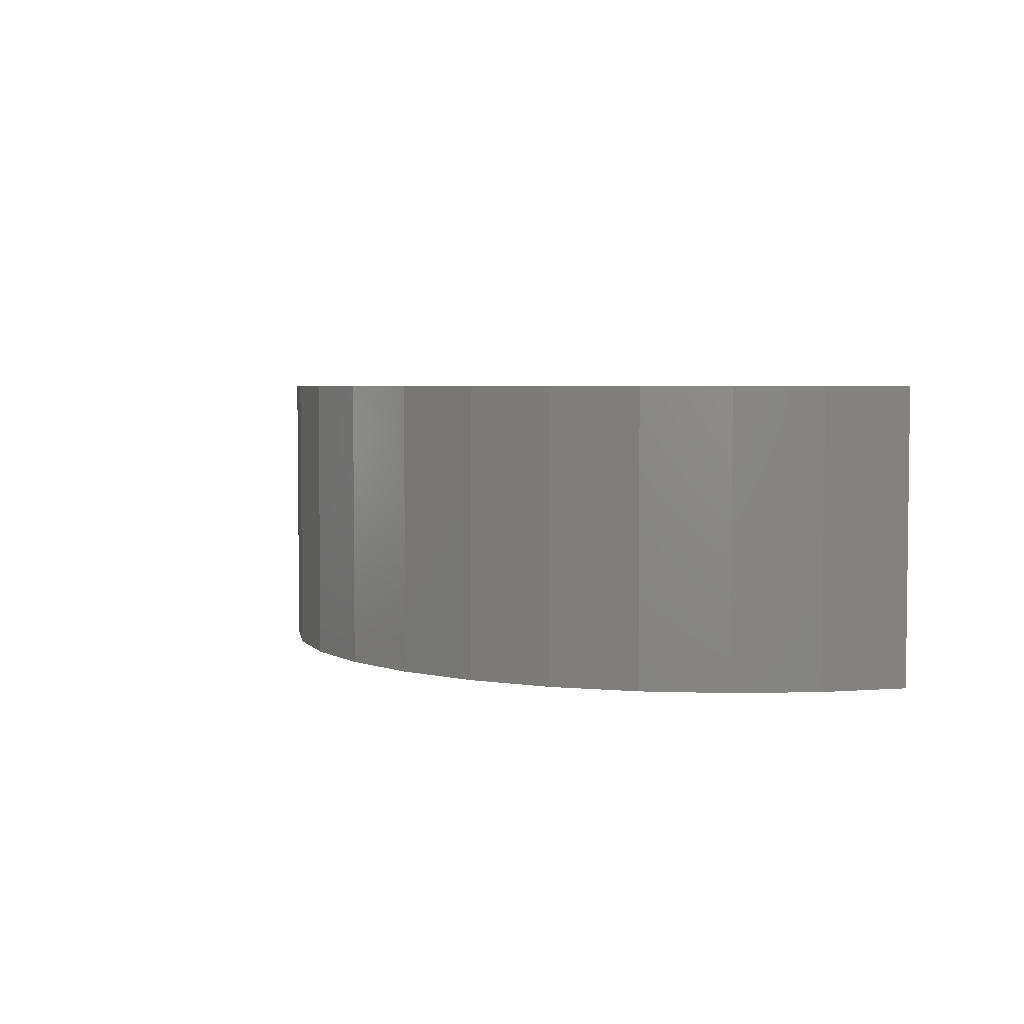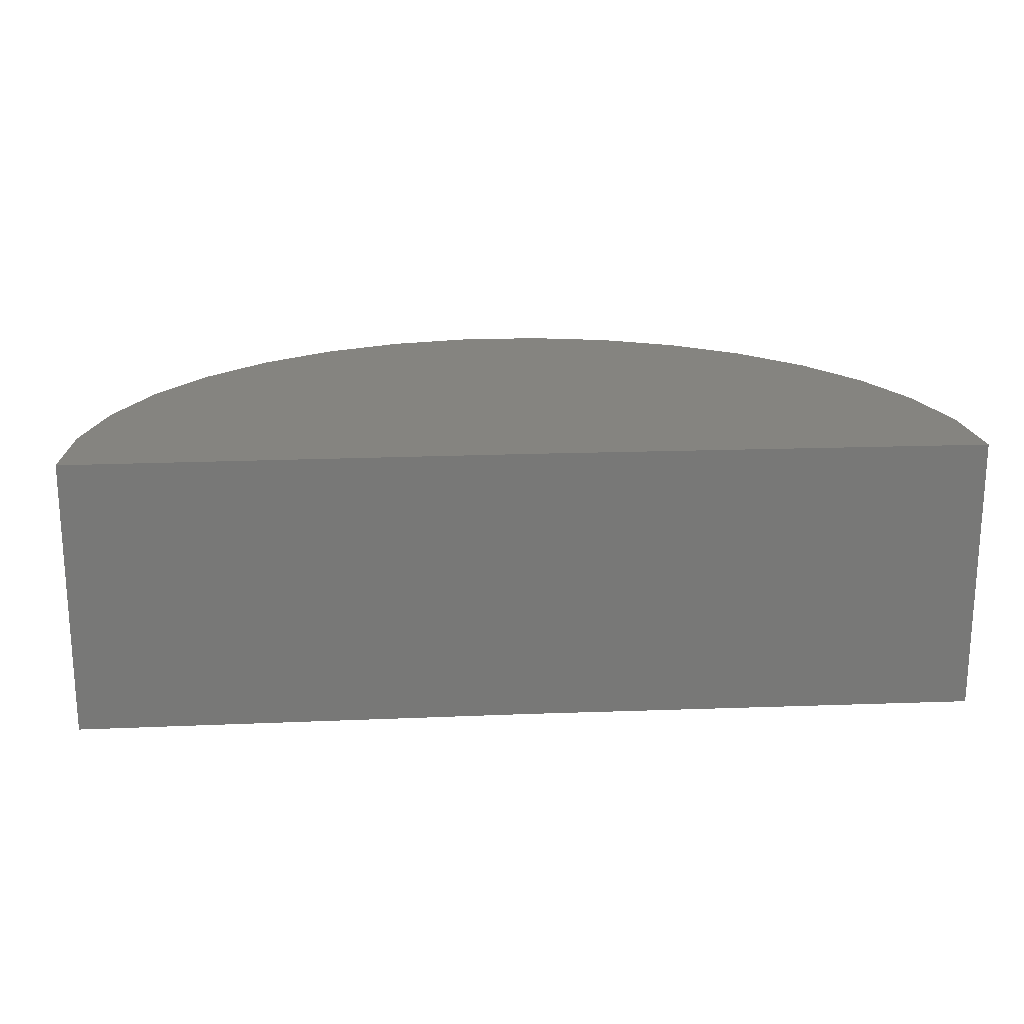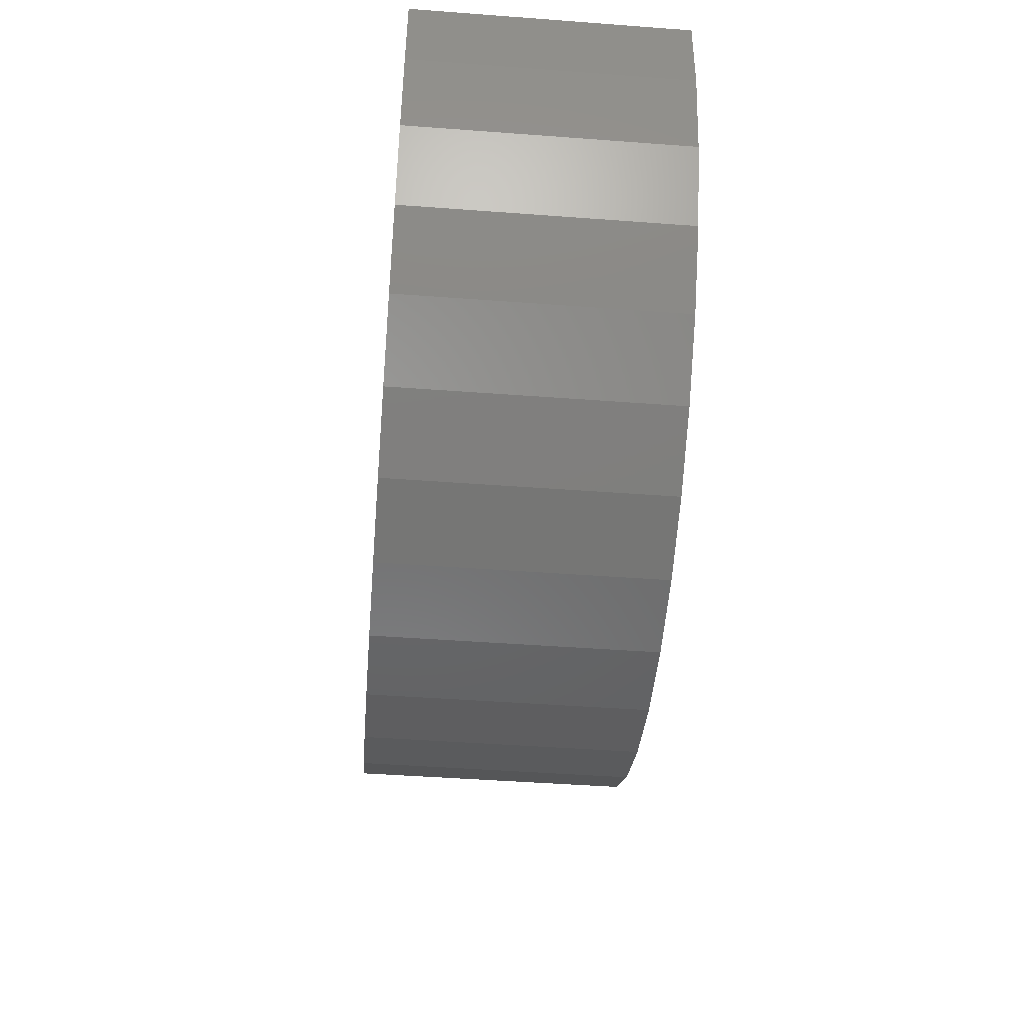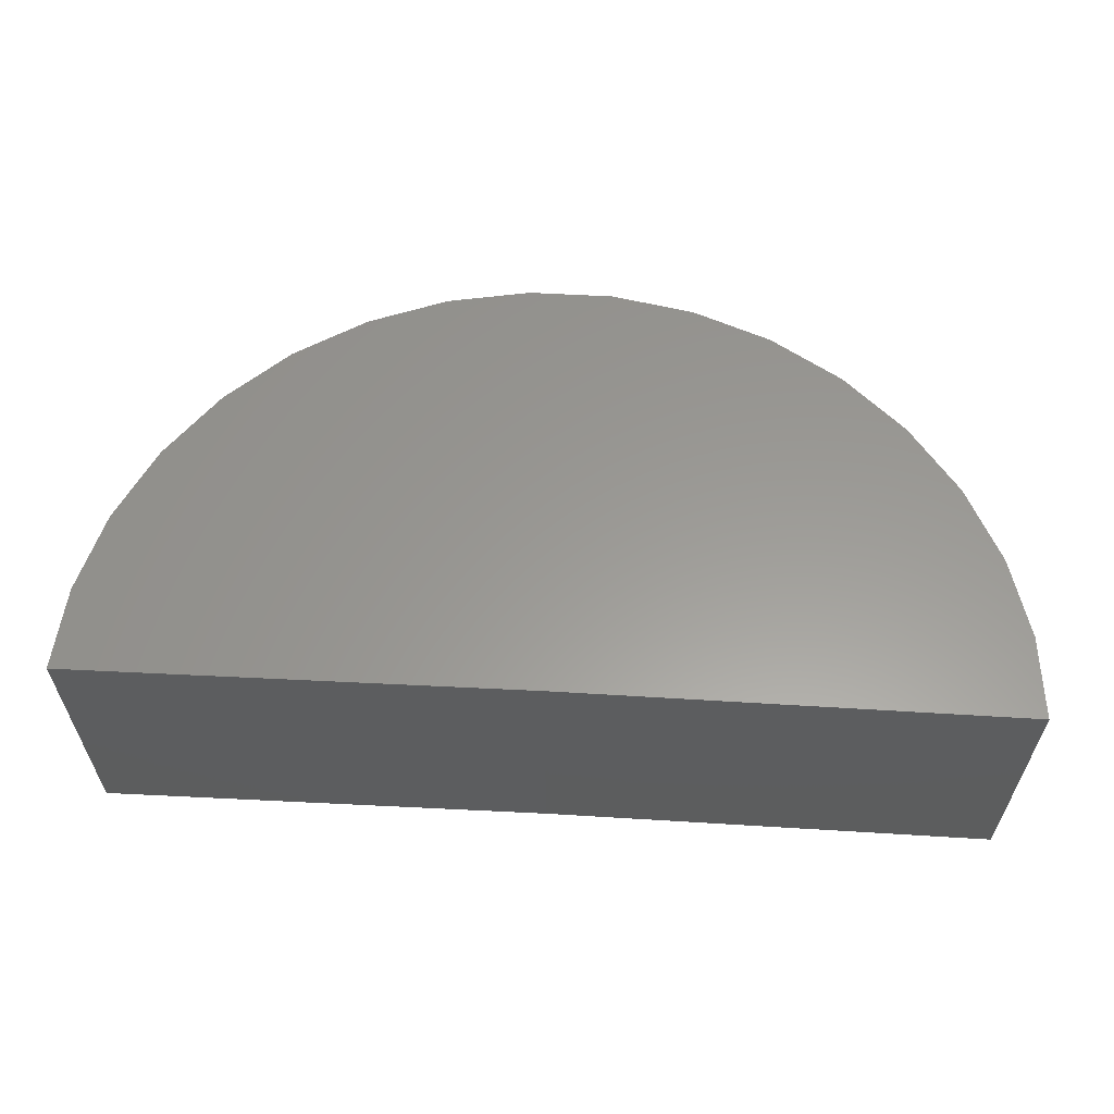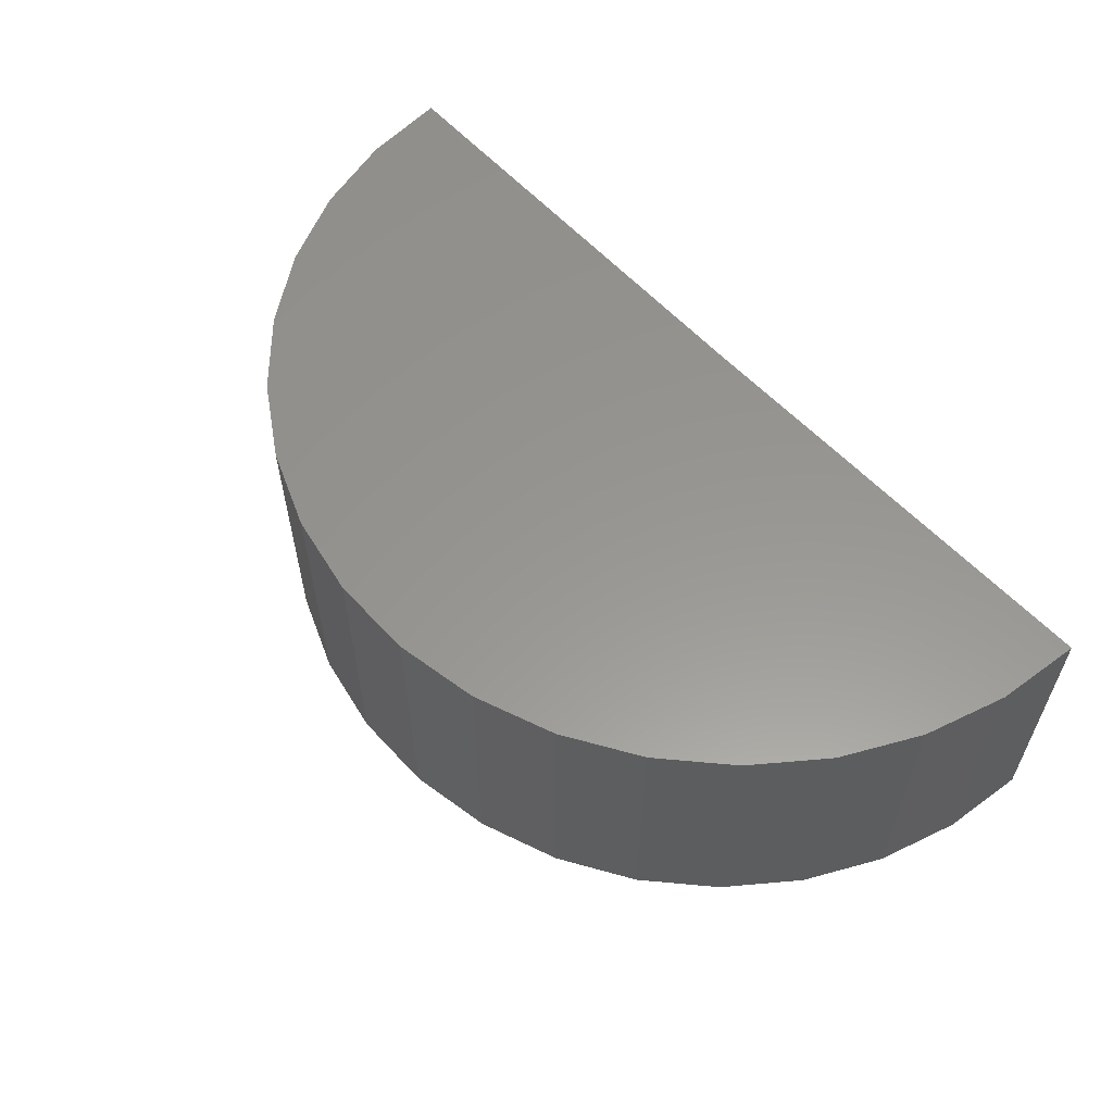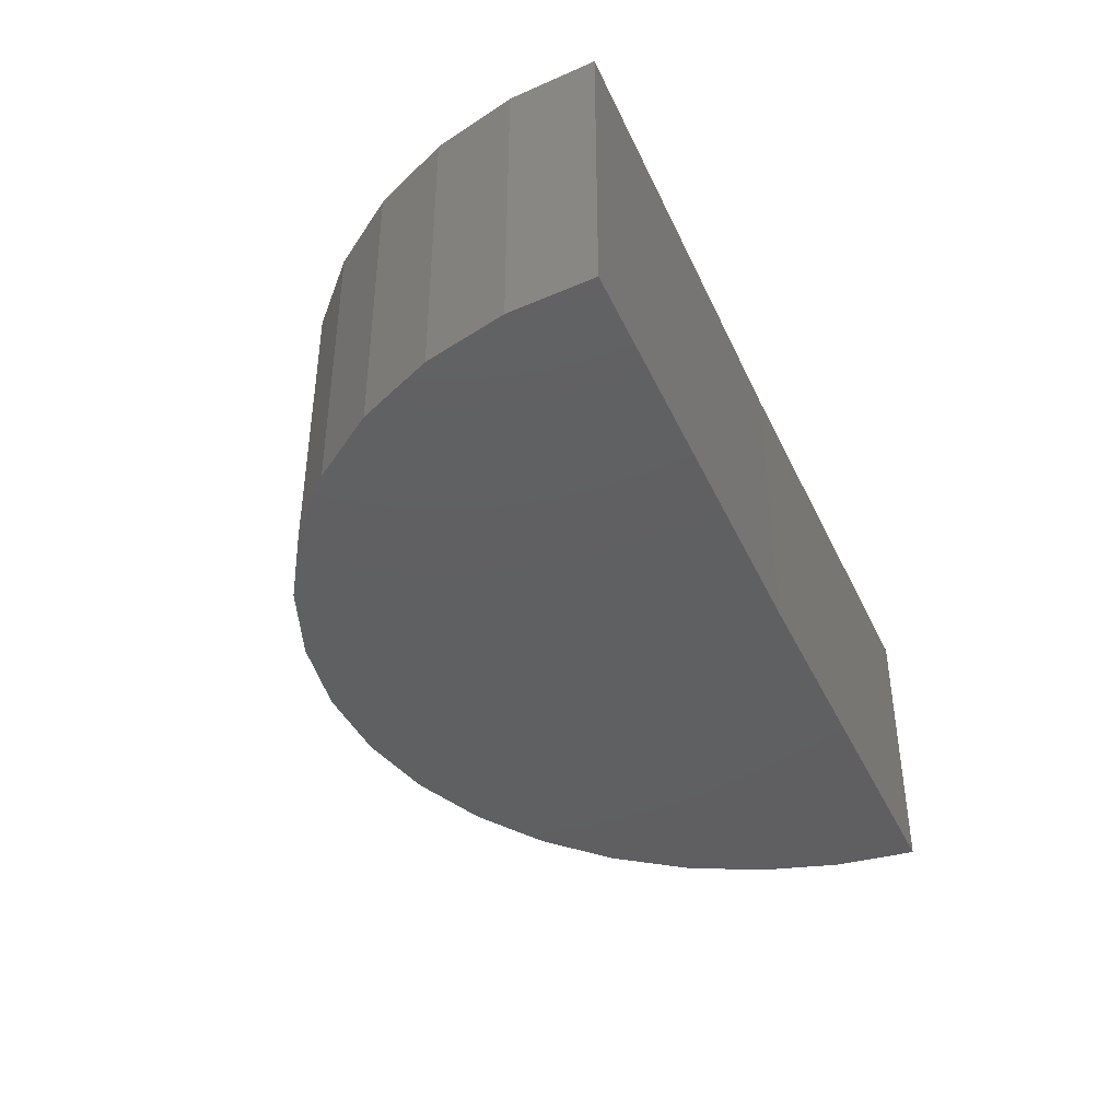
<metadata>
{"format":"stl","ext":"stl","renderer":"f3d","projection":"perspective","resolution":1024,"background":"white","views":[{"elev":3.9,"azim":70.1,"up":"+Z"},{"elev":19.7,"azim":175.5,"up":"+Z"},{"elev":-47.4,"azim":85.2,"up":"+Y"},{"elev":59.5,"azim":-177.1,"up":"+Z"},{"elev":58.3,"azim":47.6,"up":"+Z"},{"elev":-40.4,"azim":112.8,"up":"+Z"}]}
</metadata>
<code>
# stl→obj: 38 verts, 72 faces
v -0.06398 4.094e-17 -0.4977
v -0.1901 0.001554 -0.4977
v -0.06398 4.956e-17 -0.4201
v -0.1901 0.001554 -0.4201
v 0.06217 4.794e-17 -0.4977
v 0.06217 5.656e-17 -0.4201
v -0.09938 -0.1211 -0.4201
v -0.07644 -0.1255 -0.4201
v -0.05307 -0.1257 -0.4201
v -0.03007 -0.1215 -0.4201
v -0.1211 -0.1125 -0.4201
v -0.1882 -0.02174 -0.4201
v -0.1821 -0.04429 -0.4201
v 0.05359 -0.04574 -0.4201
v 0.06001 -0.02327 -0.4201
v -0.008241 -0.1132 -0.4201
v 0.01168 -0.1009 -0.4201
v -0.1409 -0.1 -0.4201
v 0.029 -0.08526 -0.4201
v -0.158 -0.08411 -0.4201
v 0.04313 -0.06664 -0.4201
v -0.1719 -0.06532 -0.4201
v -0.1882 -0.02174 -0.4977
v -0.1821 -0.04429 -0.4977
v -0.1719 -0.06532 -0.4977
v -0.158 -0.08411 -0.4977
v -0.1409 -0.1 -0.4977
v -0.1211 -0.1125 -0.4977
v -0.09938 -0.1211 -0.4977
v -0.07644 -0.1255 -0.4977
v -0.05307 -0.1257 -0.4977
v -0.03007 -0.1215 -0.4977
v -0.008241 -0.1132 -0.4977
v 0.01168 -0.1009 -0.4977
v 0.029 -0.08526 -0.4977
v 0.04313 -0.06664 -0.4977
v 0.05359 -0.04574 -0.4977
v 0.06001 -0.02327 -0.4977
f 1 2 3
f 3 2 4
f 1 3 5
f 5 3 6
f 7 8 9
f 10 7 9
f 11 7 10
f 12 13 14
f 12 14 15
f 12 15 6
f 12 6 3
f 12 3 4
f 10 16 11
f 11 16 17
f 11 17 18
f 18 17 19
f 18 19 20
f 20 19 21
f 20 21 22
f 22 21 14
f 22 14 13
f 4 2 12
f 12 2 23
f 12 23 13
f 13 23 24
f 13 24 22
f 22 24 25
f 22 25 20
f 20 25 26
f 20 26 18
f 18 26 27
f 18 27 11
f 11 27 28
f 11 28 7
f 7 28 29
f 7 29 8
f 8 29 30
f 8 30 9
f 9 30 31
f 9 31 10
f 10 31 32
f 10 32 16
f 16 32 33
f 16 33 17
f 17 33 34
f 17 34 19
f 19 34 35
f 19 35 21
f 21 35 36
f 21 36 14
f 14 36 37
f 14 37 15
f 15 37 38
f 15 38 6
f 6 38 5
f 31 30 29
f 31 29 32
f 32 29 28
f 23 2 1
f 23 1 5
f 23 5 38
f 23 38 37
f 23 37 24
f 24 37 25
f 25 37 36
f 25 36 26
f 26 36 35
f 26 35 27
f 27 35 34
f 27 34 28
f 28 34 33
f 28 33 32

</code>
